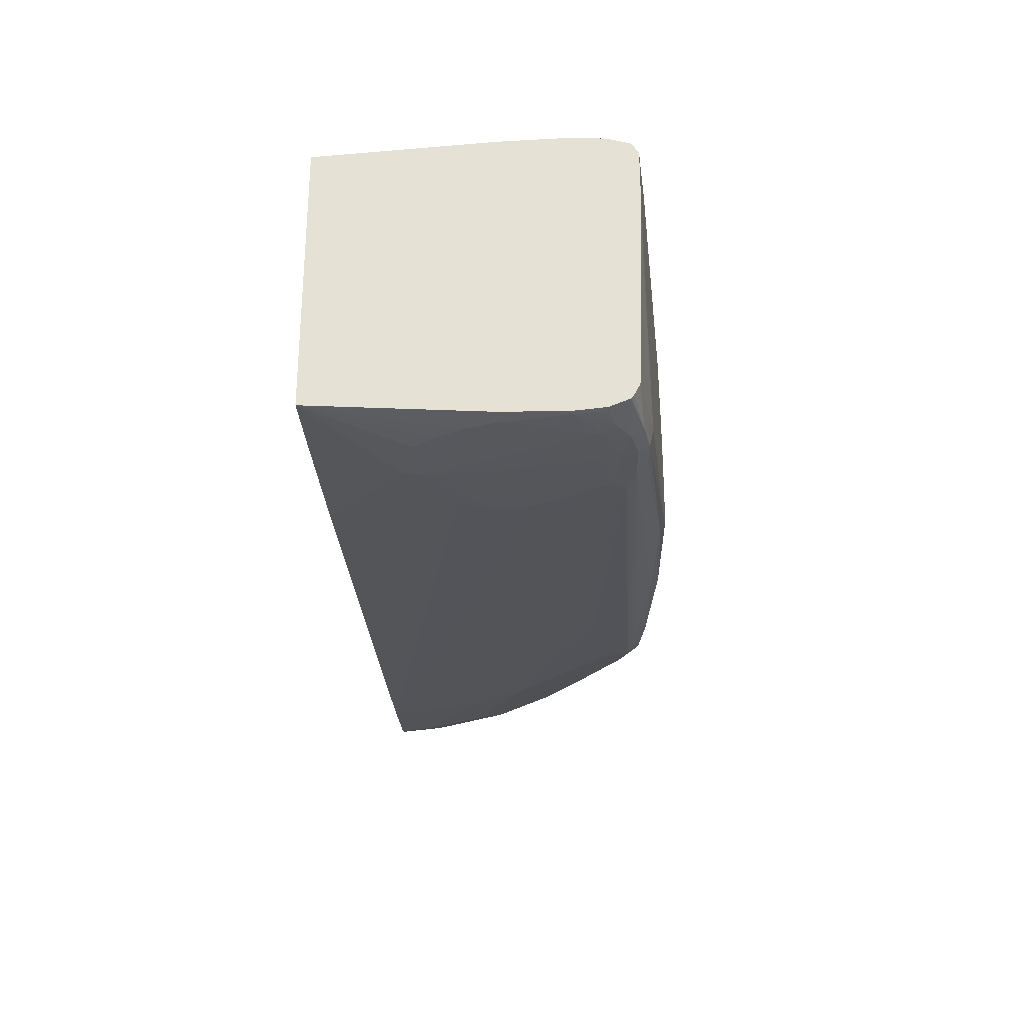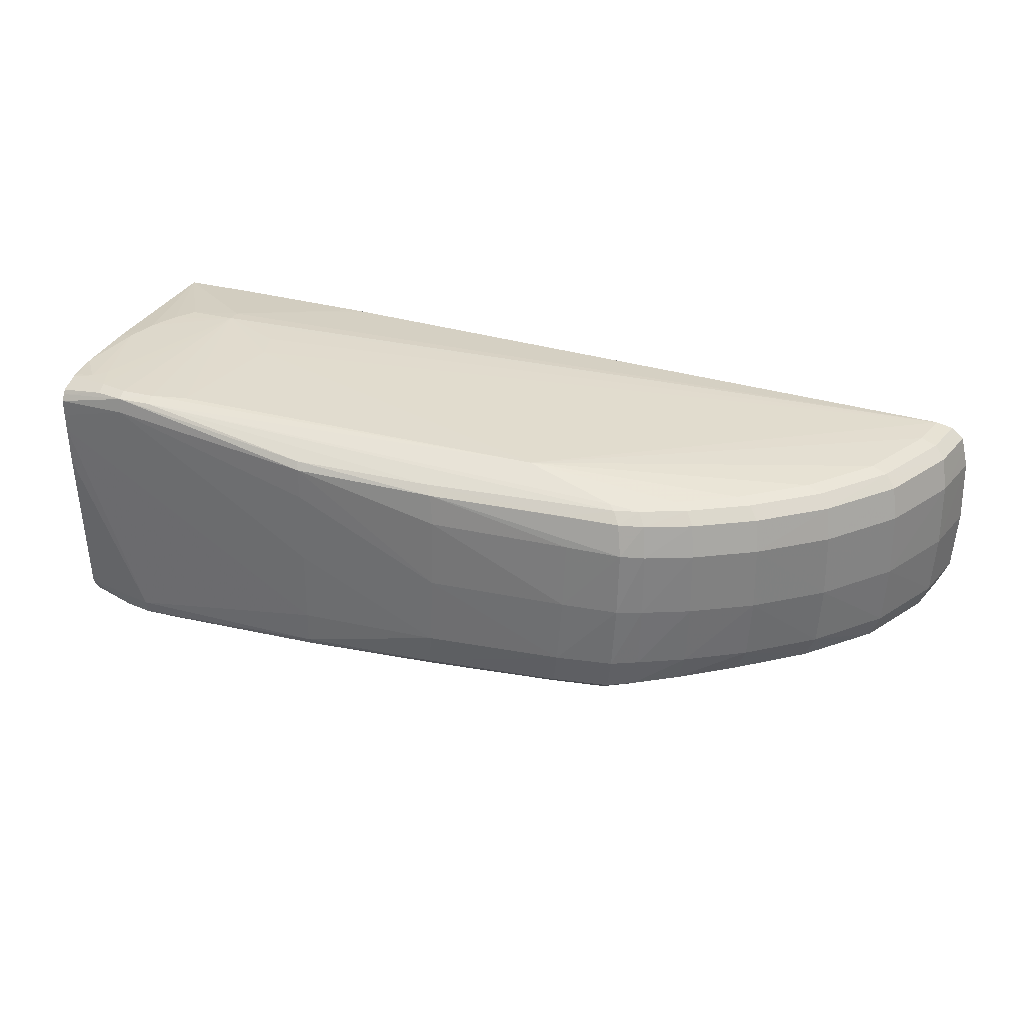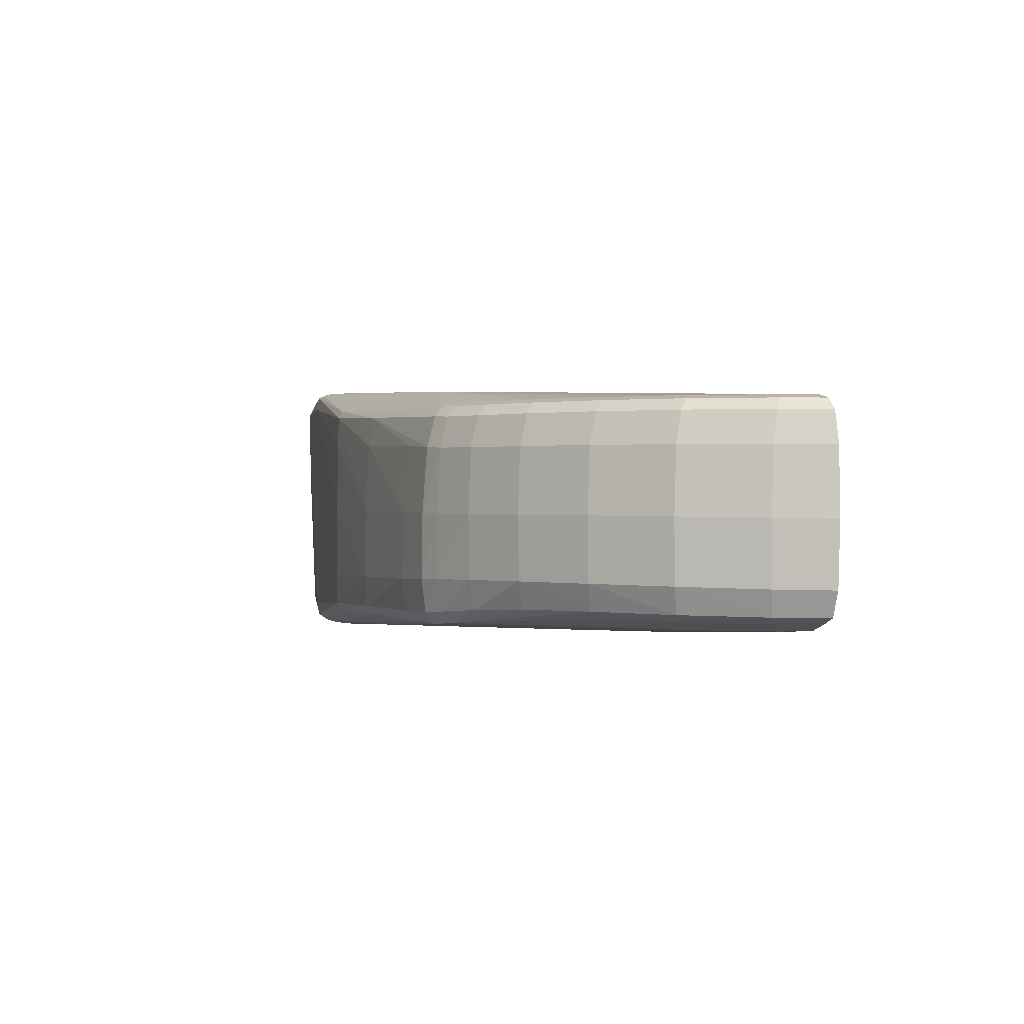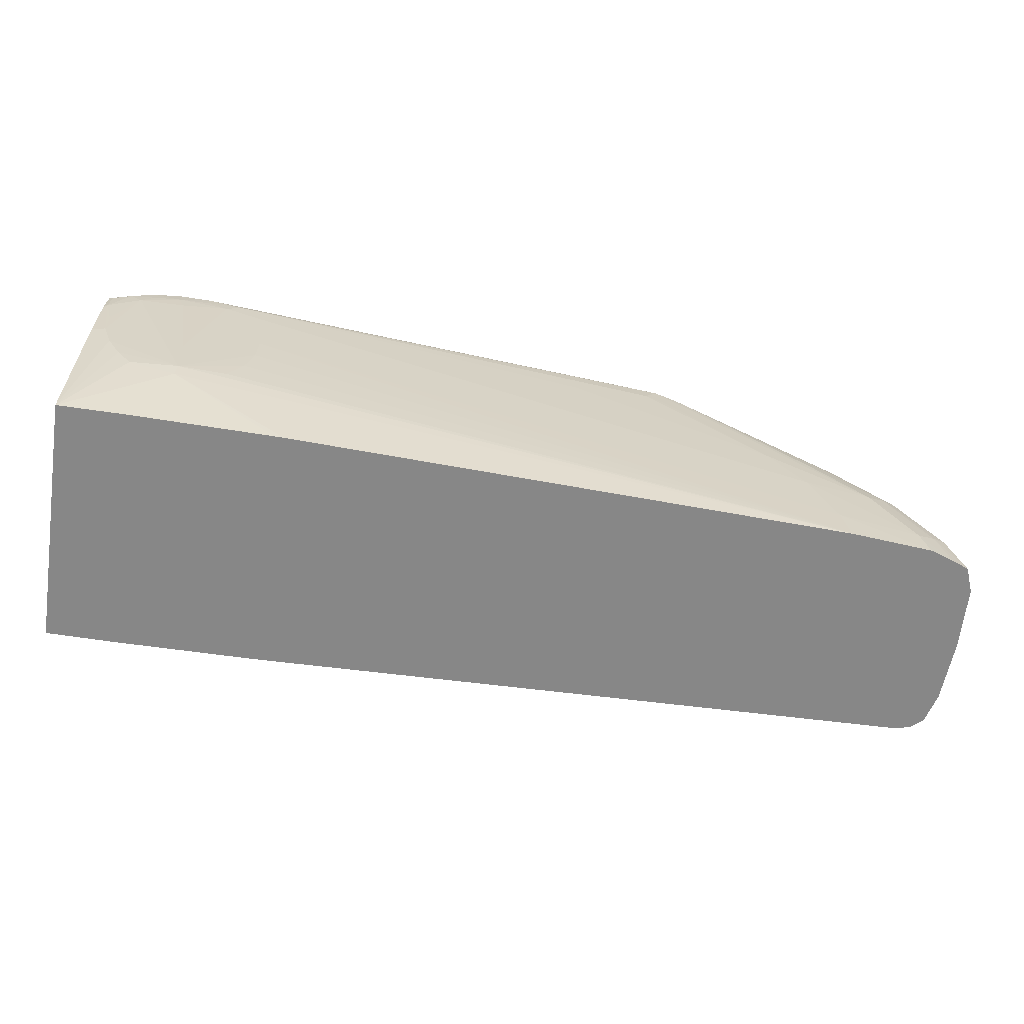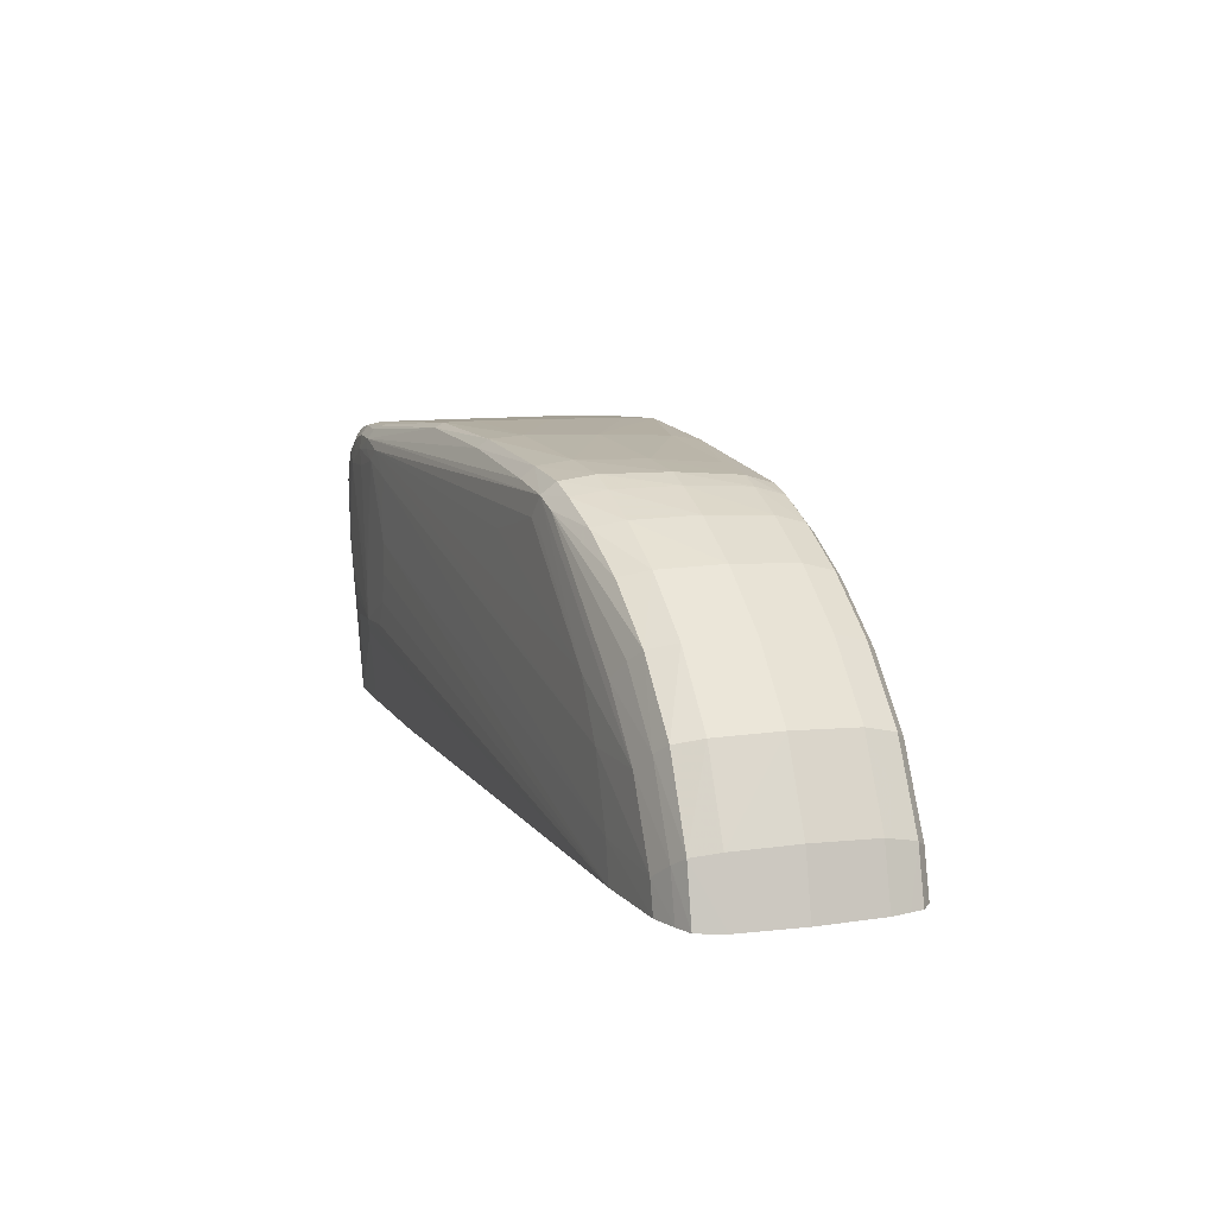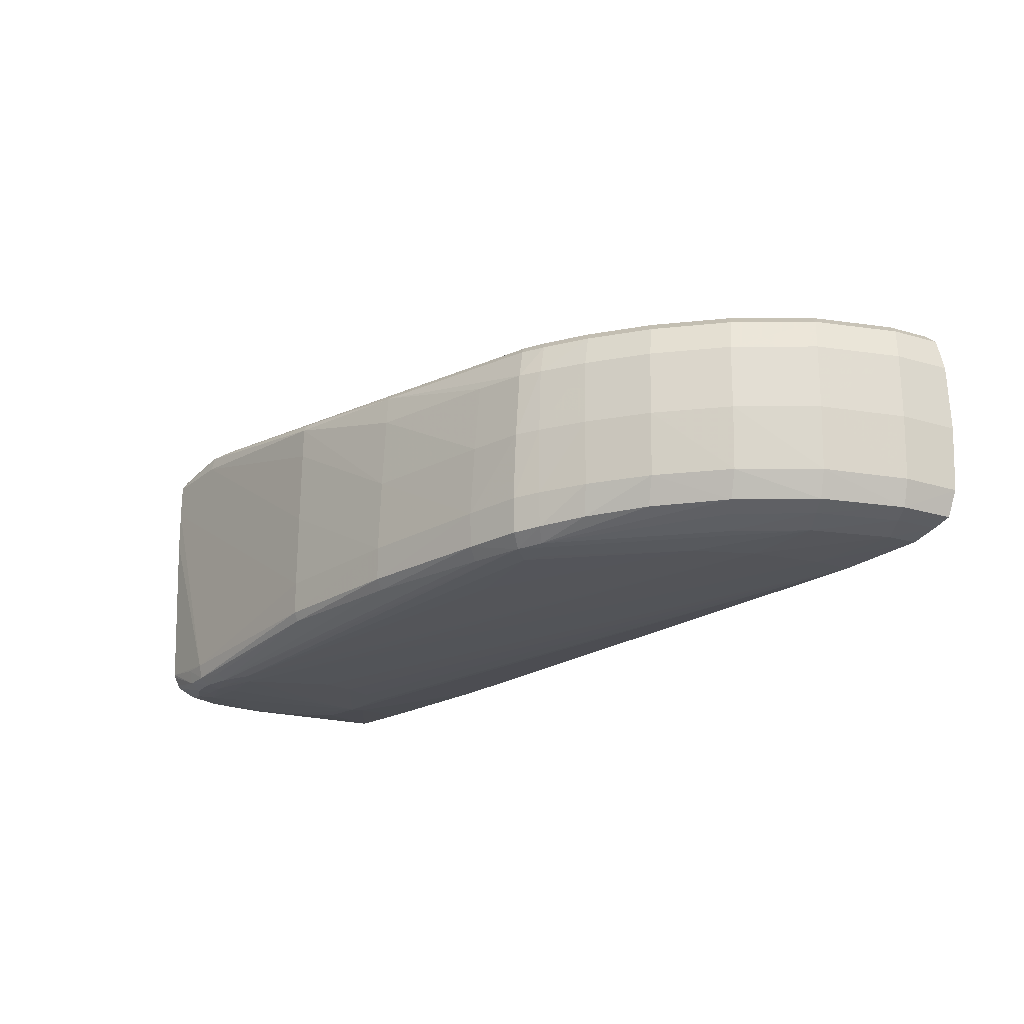
<metadata>
{"format":"obj","ext":"obj","renderer":"f3d","projection":"perspective","resolution":1024,"background":"white","views":[{"elev":-26.8,"azim":92.8,"up":"+Z"},{"elev":33.0,"azim":-160.1,"up":"+Z"},{"elev":0.8,"azim":-107.0,"up":"+Z"},{"elev":-62.4,"azim":171.2,"up":"+Y"},{"elev":9.9,"azim":-108.7,"up":"+Y"},{"elev":-20.1,"azim":-132.1,"up":"+Z"}]}
</metadata>
<code>
v -0.0174 0.07174 -0.005152
v -0.01735 0.07169 -0.007409
v -0.02722 0.07164 -0.004828
v -0.01745 0.07173 1.246e-05
v -0.002786 0.07058 0.008645
v 0.002303 0.07019 0.007229
v 0.002303 0.07019 0.005989
v -0.002786 0.07058 -0.00837
v -0.01728 0.07135 -0.007993
v -0.02703 0.07145 -0.007048
v -0.002767 0.07035 -0.009354
v -0.03664 0.07103 -0.004572
v -0.02743 0.07158 6.713e-05
v -0.01747 0.07167 0.005161
v -0.002767 0.07035 0.00964
v 0.002303 0.07018 0.008408
v -0.0174 0.07158 0.00736
v 0.002303 0.07016 0.003154
v 0.002303 0.06976 -0.007999
v -0.0008463 0.07025 -0.008379
v -0.02678 0.07088 -0.007688
v -0.005043 0.07025 -0.009391
v -0.004962 0.06958 -0.009828
v -0.03632 0.07071 -0.006823
v -0.0008213 0.06999 -0.009358
v -0.002711 0.06965 -0.009811
v -0.03695 0.07096 9.446e-05
v -0.04053 0.07058 -0.004424
v -0.04078 0.07059 0.0001003
v -0.02748 0.07135 0.004923
v -0.005043 0.07025 0.009625
v -0.004962 0.06958 0.009929
v -0.002711 0.06965 0.009943
v -0.0008213 0.06999 0.009599
v 0.002303 0.06989 0.008853
v -0.01728 0.07125 0.007887
v -0.02722 0.07101 0.007016
v 0.002303 0.06969 -0.008184
v -0.03589 0.06993 -0.007591
v -0.002792 0.06864 -0.009951
v -0.0048 0.06882 -0.009916
v -0.007401 0.06897 -0.009856
v -0.03967 0.06941 -0.007534
v -0.0402 0.07022 -0.006693
v -0.0007652 0.0692 -0.009811
v 0.002303 0.06934 -0.008836
v 0.002303 0.06918 -0.009036
v -0.03703 0.07059 0.004708
v -0.04078 0.07026 0.00457
v -0.04229 0.06989 -0.004334
v -0.04244 0.06998 9.837e-05
v -0.04237 0.06975 0.004494
v -0.0268 0.0705 0.007547
v -0.03987 0.06897 0.007334
v -0.03947 0.06861 0.007563
v -0.03319 0.06718 0.008754
v -0.007401 0.06897 0.009869
v -0.004619 0.05648 0.009894
v -0.0007652 0.0692 0.009912
v 0.002303 0.06969 0.009127
v -0.04039 0.06962 0.006657
v -0.0366 0.07001 0.006788
v -0.003191 0.0675 -0.009986
v -0.006378 0.06816 -0.009947
v -0.00104 0.0684 -0.009916
v -7.922e-05 0.0674 -0.009957
v -0.009608 0.06723 -0.009785
v -0.04979 0.05706 -0.007587
v -0.04736 0.06063 -0.007587
v -0.03323 0.06668 -0.008241
v -0.03877 0.06803 -0.007786
v -0.0402 0.06739 -0.007694
v -0.05452 0.05689 -0.007132
v -0.05064 0.06088 -0.007132
v -0.04128 0.06873 -0.007388
v -0.04194 0.06952 -0.006546
v 0.000744 0.06825 -0.009836
v 0.002303 0.0679 -0.009555
v -0.04207 0.06915 0.006598
v -0.04534 0.06854 -0.004252
v -0.04552 0.06868 9.641e-05
v -0.04542 0.06849 0.004468
v -0.04512 0.0679 0.006579
v -0.04152 0.06849 0.007319
v -0.04073 0.06809 0.007563
v -0.04359 0.06685 0.007563
v -0.04744 0.06474 0.007563
v -0.05162 0.06164 0.007563
v -0.05538 0.05757 0.007563
v -0.05801 0.05252 0.007563
v -0.05867 0.04987 0.007563
v -0.009477 0.06048 0.009765
v -0.008978 0.05838 0.009765
v -0.007968 0.05658 0.009765
v -0.004563 0.05538 0.009765
v -0.001326 0.05629 0.009765
v -0.00031 0.05763 0.009765
v 0.0006754 0.05942 0.009765
v -7.922e-05 0.0674 0.009881
v 0.000744 0.06825 0.009849
v 0.002303 0.06828 0.00956
v -0.004395 0.05995 -0.01
v -0.004619 0.05802 -0.01
v -0.009477 0.06048 -0.009873
v -0.009546 0.0627 -0.009867
v -0.009234 0.06485 -0.00985
v 0.00206 0.06589 -0.009828
v 0.001455 0.06355 -0.009869
v 0.001355 0.06146 -0.009871
v -0.004619 0.05648 -0.01
v -0.0515 0.05252 -0.007587
v -0.05717 0.05191 -0.007132
v -0.05586 0.05797 -0.006544
v -0.05859 0.05288 -0.006564
v -0.05181 0.06203 -0.006538
v -0.0485 0.06592 -0.006046
v -0.04479 0.06813 -0.006286
v -0.05284 0.06277 -0.005966
v 0.002004 0.0677 -0.009686
v 0.002303 0.06586 -0.009758
v -0.04454 0.06725 0.007313
v -0.04925 0.06636 -0.004191
v -0.0495 0.06651 9.641e-05
v -0.04938 0.06632 0.004468
v -0.04905 0.06575 0.006579
v -0.04842 0.06513 0.007313
v -0.05264 0.062 0.007313
v -0.05645 0.05788 0.007313
v -0.05909 0.05279 0.007313
v -0.01284 0.04987 0.008758
v -0.05928 0.04987 0.00743
v -0.01218 0.04987 0.00877
v -0.004345 0.04987 0.008842
v -0.002424 0.04987 0.008859
v -0.002306 0.04987 0.008859
v -0.001732 0.04987 0.008857
v 0.002303 0.04987 0.008838
v 0.001355 0.06146 0.009763
v 0.002303 0.06134 0.009588
v 0.002116 0.06806 0.009623
v 0.002303 0.06603 0.009722
v 0.002303 0.06637 0.009703
v -0.008978 0.05838 -0.009873
v -0.05196 0.04987 -0.007587
v 0.002303 0.06548 -0.009774
v 0.002303 0.06134 -0.009695
v 0.0006754 0.05942 -0.009873
v -0.004563 0.05538 -0.009873
v -0.007968 0.05658 -0.009873
v -0.00031 0.05763 -0.009873
v -0.001326 0.05629 -0.009873
v -0.05766 0.04987 -0.007132
v -0.05933 0.04987 -0.006573
v -0.05686 0.05864 -0.005994
v -0.0596 0.05348 -0.00607
v -0.06049 0.04987 -0.006115
v -0.05357 0.06318 -0.004172
v -0.0538 0.06331 9.641e-05
v -0.05368 0.06313 0.004468
v -0.05331 0.06259 0.006579
v -0.05716 0.05843 0.006579
v -0.05983 0.05328 0.006579
v -0.06023 0.04987 0.006961
v -0.05982 0.04987 0.007313
v 0.002303 0.04987 -0.008942
v 0.002303 0.06591 0.00972
v -0.01284 0.04987 -0.008864
v -0.001732 0.04987 -0.008963
v -0.002306 0.04987 -0.008965
v -0.002424 0.04987 -0.008965
v -0.004345 0.04987 -0.008948
v -0.01218 0.04987 -0.008875
v -0.05749 0.05899 -0.004211
v -0.06118 0.04987 -0.004398
v -0.0602 0.05379 -0.004324
v -0.0577 0.0591 6.908e-05
v -0.05756 0.05894 0.004462
v -0.06026 0.05374 0.004443
v -0.06091 0.04987 0.005702
v -0.06068 0.04987 0.006579
v -0.06133 0.04987 -0.001587
v -0.06141 0.04987 -5.393e-05
v -0.0604 0.0539 -5.12e-06
v -0.06123 0.04987 0.004431
f 1 2 3
f 1 3 4
f 1 4 5
f 1 5 6
f 1 6 7
f 1 7 8
f 1 8 2
f 2 9 10
f 2 10 3
f 2 8 11
f 2 11 9
f 3 10 12
f 3 12 13
f 3 13 4
f 4 13 14
f 4 14 5
f 5 15 16
f 5 16 6
f 5 14 17
f 5 17 15
f 6 16 35
f 6 35 60
f 6 60 101
f 6 101 142
f 6 142 141
f 6 141 166
f 6 166 139
f 6 139 137
f 6 137 165
f 6 165 146
f 6 146 145
f 6 145 120
f 6 120 78
f 6 78 47
f 6 47 46
f 6 46 38
f 6 38 19
f 6 19 18
f 6 18 7
f 7 18 8
f 8 18 19
f 8 19 20
f 8 20 11
f 9 21 10
f 9 11 22
f 9 22 23
f 9 23 21
f 10 21 24
f 10 24 12
f 11 20 25
f 11 25 26
f 11 26 22
f 12 27 13
f 12 24 28
f 12 28 29
f 12 29 27
f 13 27 30
f 13 30 17
f 13 17 14
f 15 31 32
f 15 32 33
f 15 33 34
f 15 34 35
f 15 35 16
f 15 17 36
f 15 36 31
f 17 30 37
f 17 37 36
f 19 38 25
f 19 25 20
f 21 39 24
f 21 23 39
f 22 26 23
f 23 26 40
f 23 40 41
f 23 41 42
f 23 42 43
f 23 43 39
f 24 39 43
f 24 43 44
f 24 44 28
f 25 45 26
f 25 38 46
f 25 46 47
f 25 47 45
f 26 45 40
f 27 48 30
f 27 29 49
f 27 49 48
f 28 44 50
f 28 50 51
f 28 51 29
f 29 51 52
f 29 52 49
f 30 48 37
f 31 36 53
f 31 53 54
f 31 54 55
f 31 55 56
f 31 56 32
f 32 56 57
f 32 57 58
f 32 58 33
f 33 59 34
f 33 58 59
f 34 59 60
f 34 60 35
f 36 37 53
f 37 48 49
f 37 49 61
f 37 61 62
f 37 62 53
f 40 63 64
f 40 64 41
f 40 45 65
f 40 65 66
f 40 66 63
f 41 64 42
f 42 64 67
f 42 67 68
f 42 68 69
f 42 69 70
f 42 70 71
f 42 71 43
f 43 71 72
f 43 72 69
f 43 69 73
f 43 73 74
f 43 74 75
f 43 75 76
f 43 76 44
f 44 76 50
f 45 77 65
f 45 47 77
f 47 78 77
f 49 52 79
f 49 79 61
f 50 80 81
f 50 81 51
f 50 76 80
f 51 81 82
f 51 82 52
f 52 82 83
f 52 83 79
f 53 62 54
f 54 61 84
f 54 84 55
f 54 62 61
f 55 84 85
f 55 85 56
f 56 85 86
f 56 86 87
f 56 87 88
f 56 88 89
f 56 89 90
f 56 90 91
f 56 91 92
f 56 92 57
f 57 92 58
f 58 92 93
f 58 93 94
f 58 94 91
f 58 91 95
f 58 95 96
f 58 96 97
f 58 97 98
f 58 98 99
f 58 99 59
f 59 99 100
f 59 100 101
f 59 101 60
f 61 79 84
f 63 102 64
f 63 66 102
f 64 102 103
f 64 103 104
f 64 104 105
f 64 105 106
f 64 106 67
f 65 77 66
f 66 77 107
f 66 107 108
f 66 108 109
f 66 109 110
f 66 110 102
f 67 106 111
f 67 111 68
f 68 111 112
f 68 112 73
f 68 73 69
f 69 72 71
f 69 71 70
f 73 113 74
f 73 112 114
f 73 114 113
f 74 113 115
f 74 115 75
f 75 116 117
f 75 117 76
f 75 115 118
f 75 118 116
f 76 117 80
f 77 119 107
f 77 78 119
f 78 120 119
f 79 83 121
f 79 121 84
f 80 122 123
f 80 123 81
f 80 117 122
f 81 123 124
f 81 124 82
f 82 124 83
f 83 124 125
f 83 125 126
f 83 126 121
f 84 121 85
f 85 121 86
f 86 121 87
f 87 121 126
f 87 126 88
f 88 126 127
f 88 127 128
f 88 128 89
f 89 128 90
f 90 128 129
f 90 129 91
f 91 130 95
f 91 94 93
f 91 93 92
f 91 129 131
f 91 131 164
f 91 164 163
f 91 163 180
f 91 180 179
f 91 179 184
f 91 184 182
f 91 182 181
f 91 181 174
f 91 174 156
f 91 156 153
f 91 153 152
f 91 152 144
f 91 144 167
f 91 167 172
f 91 172 171
f 91 171 170
f 91 170 169
f 91 169 168
f 91 168 165
f 91 165 137
f 91 137 136
f 91 136 135
f 91 135 134
f 91 134 133
f 91 133 132
f 91 132 130
f 95 132 133
f 95 133 134
f 95 134 135
f 95 135 136
f 95 136 137
f 95 137 96
f 95 130 132
f 96 137 97
f 97 137 98
f 98 138 99
f 98 137 139
f 98 139 138
f 99 138 100
f 100 140 101
f 100 138 141
f 100 141 142
f 100 142 140
f 101 140 142
f 102 110 103
f 103 110 104
f 104 110 143
f 104 143 144
f 104 144 105
f 105 144 111
f 105 111 106
f 107 109 108
f 107 119 120
f 107 120 145
f 107 145 146
f 107 146 109
f 109 147 110
f 109 146 147
f 110 148 144
f 110 144 149
f 110 149 143
f 110 147 150
f 110 150 151
f 110 151 148
f 111 144 152
f 111 152 112
f 112 152 153
f 112 153 114
f 113 154 118
f 113 118 115
f 113 114 155
f 113 155 154
f 114 153 156
f 114 156 155
f 116 122 117
f 116 118 122
f 118 154 157
f 118 157 122
f 122 157 123
f 123 157 158
f 123 158 124
f 124 158 159
f 124 159 160
f 124 160 125
f 125 160 126
f 126 160 127
f 127 160 128
f 128 160 161
f 128 161 162
f 128 162 129
f 129 162 163
f 129 163 164
f 129 164 131
f 138 139 166
f 138 166 141
f 143 149 144
f 144 148 167
f 146 165 147
f 147 165 150
f 148 151 165
f 148 165 168
f 148 168 169
f 148 169 170
f 148 170 171
f 148 171 172
f 148 172 167
f 150 165 151
f 154 155 173
f 154 173 157
f 155 156 174
f 155 174 175
f 155 175 173
f 157 173 158
f 158 173 176
f 158 176 177
f 158 177 159
f 159 177 161
f 159 161 160
f 161 177 162
f 162 178 179
f 162 179 180
f 162 180 163
f 162 177 178
f 173 175 176
f 174 181 175
f 175 181 182
f 175 182 183
f 175 183 176
f 176 183 178
f 176 178 177
f 178 183 184
f 178 184 179
f 182 184 183

</code>
